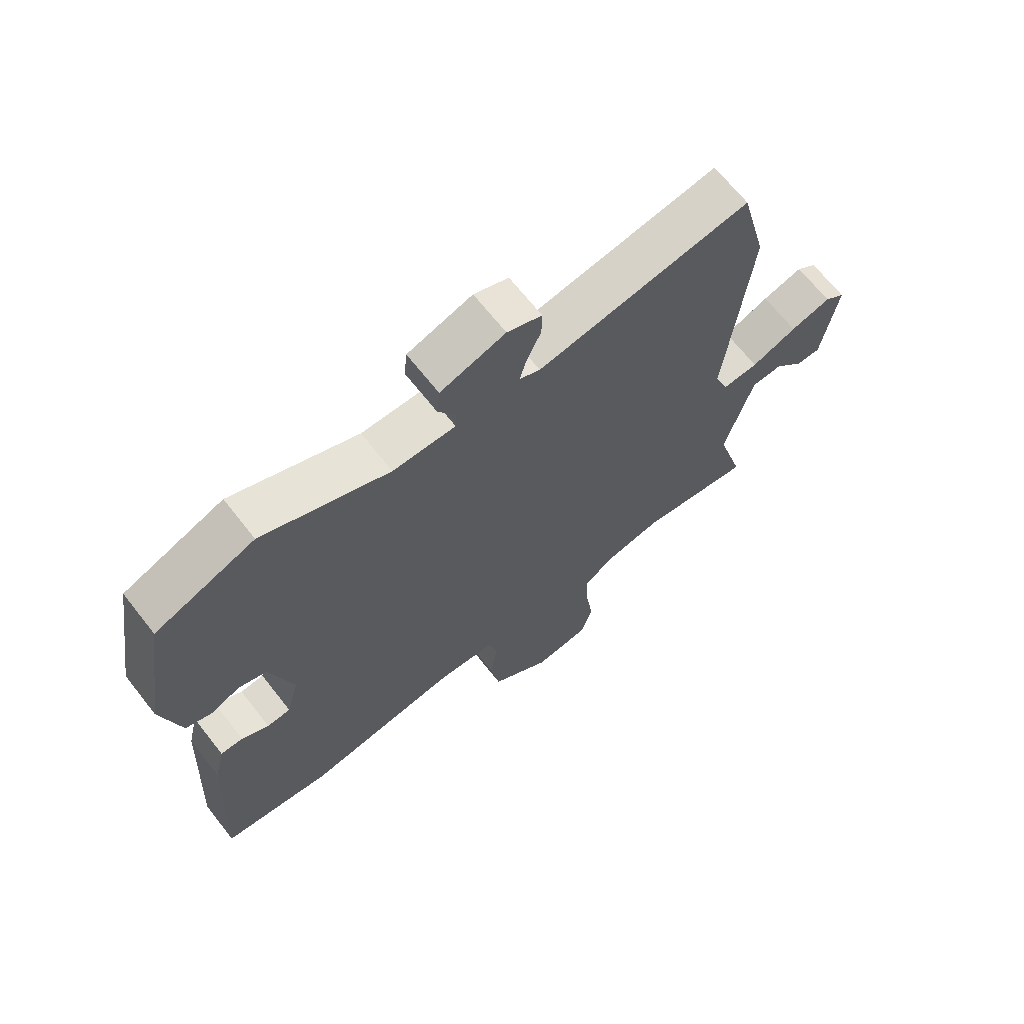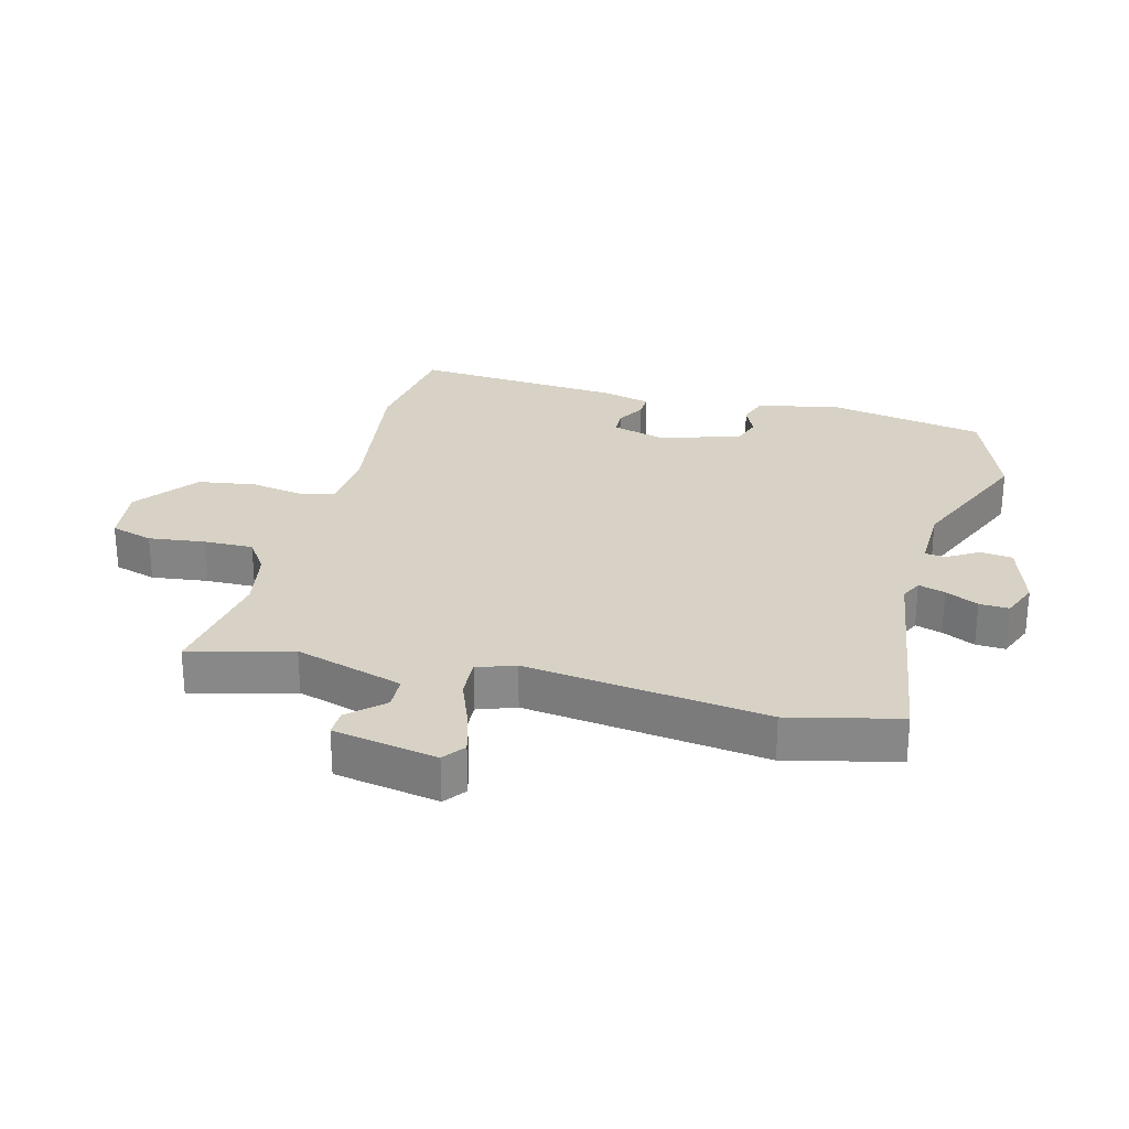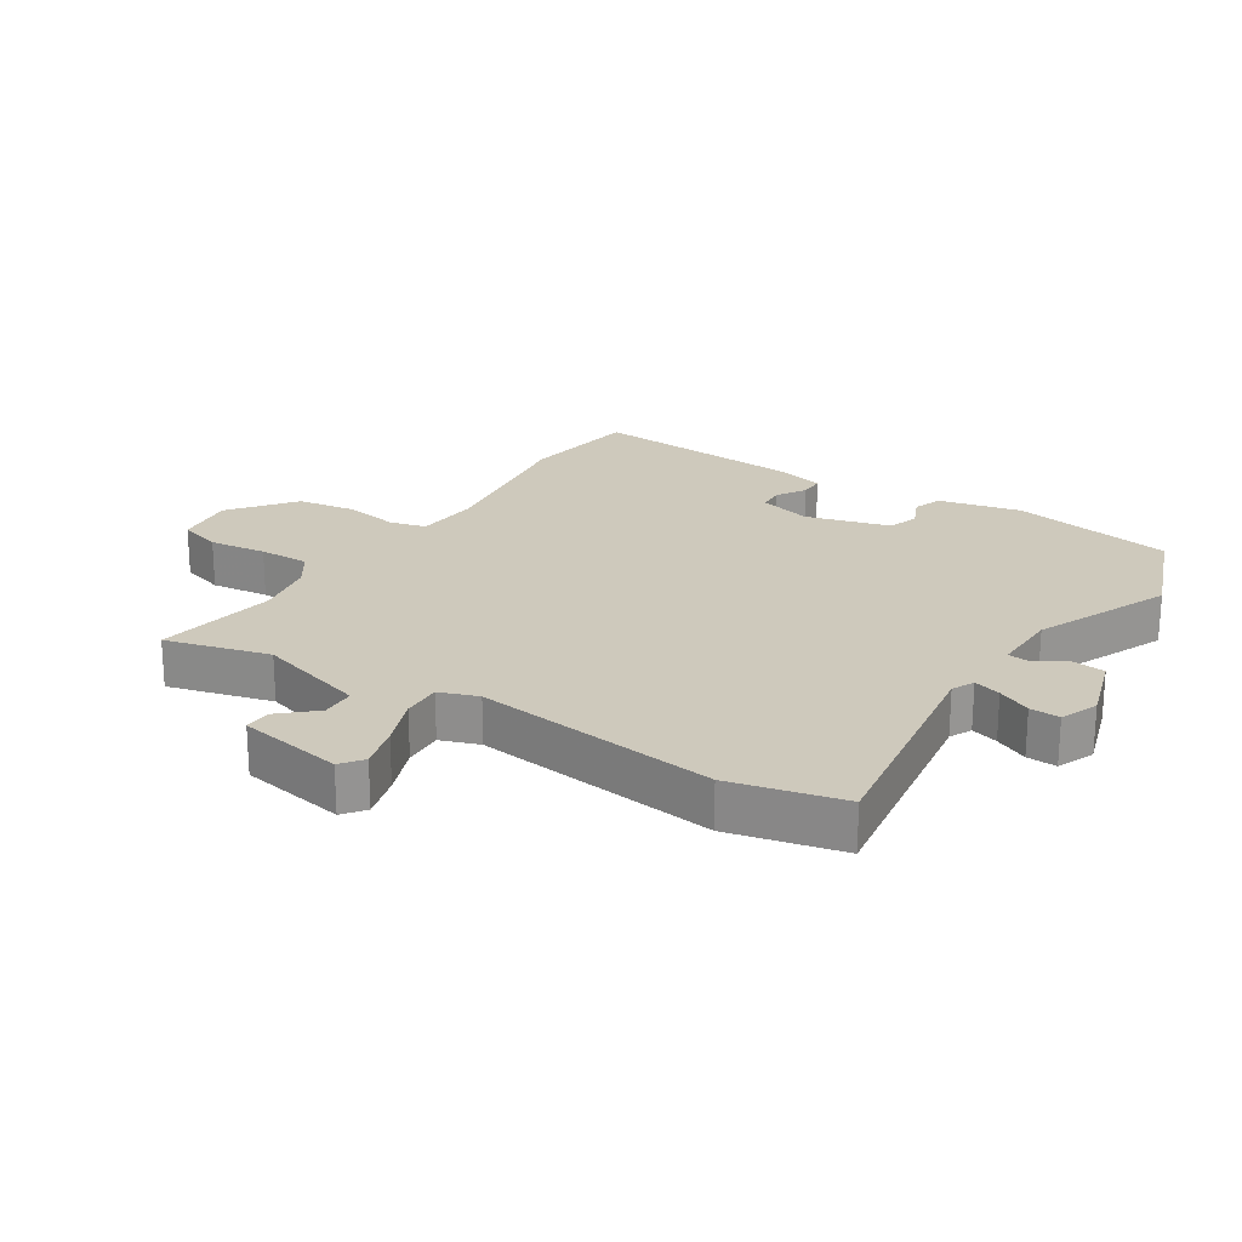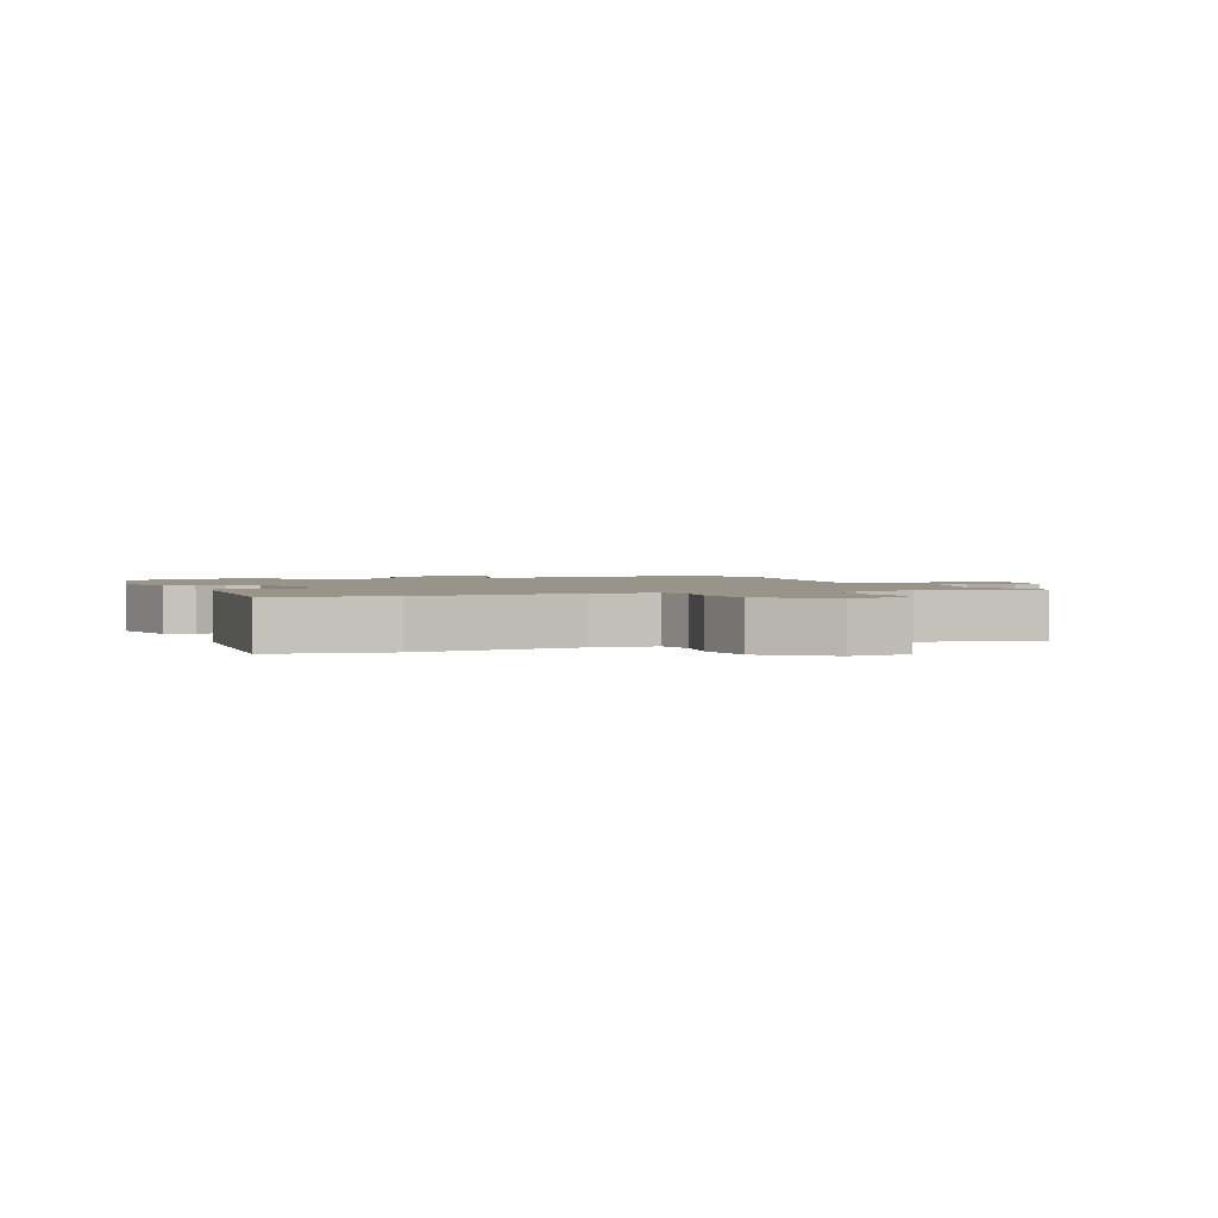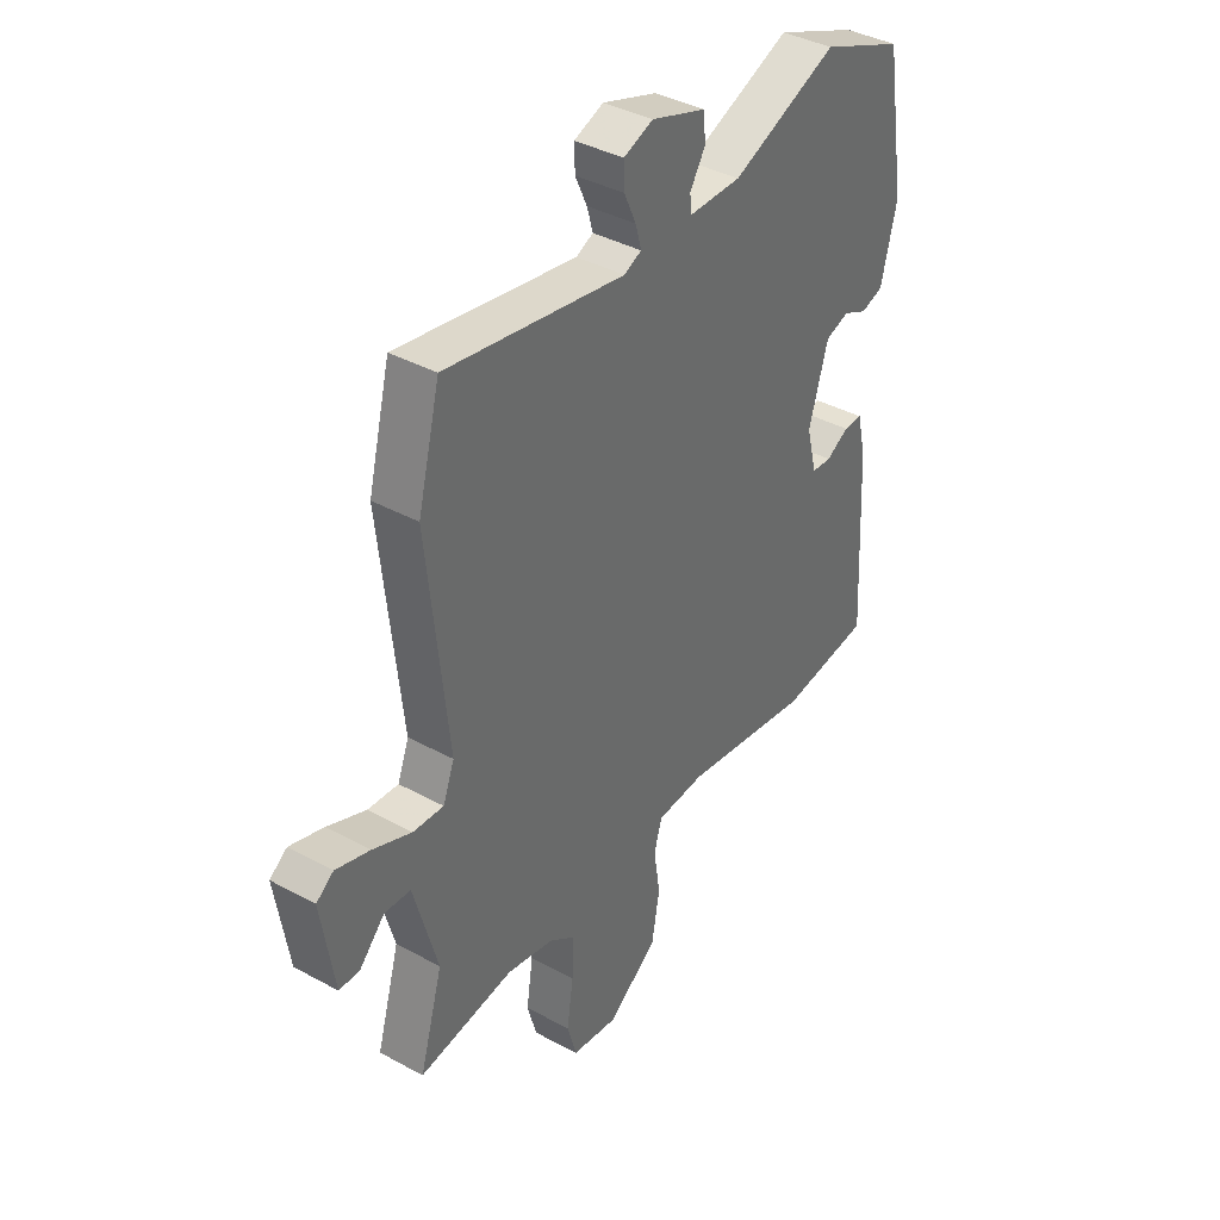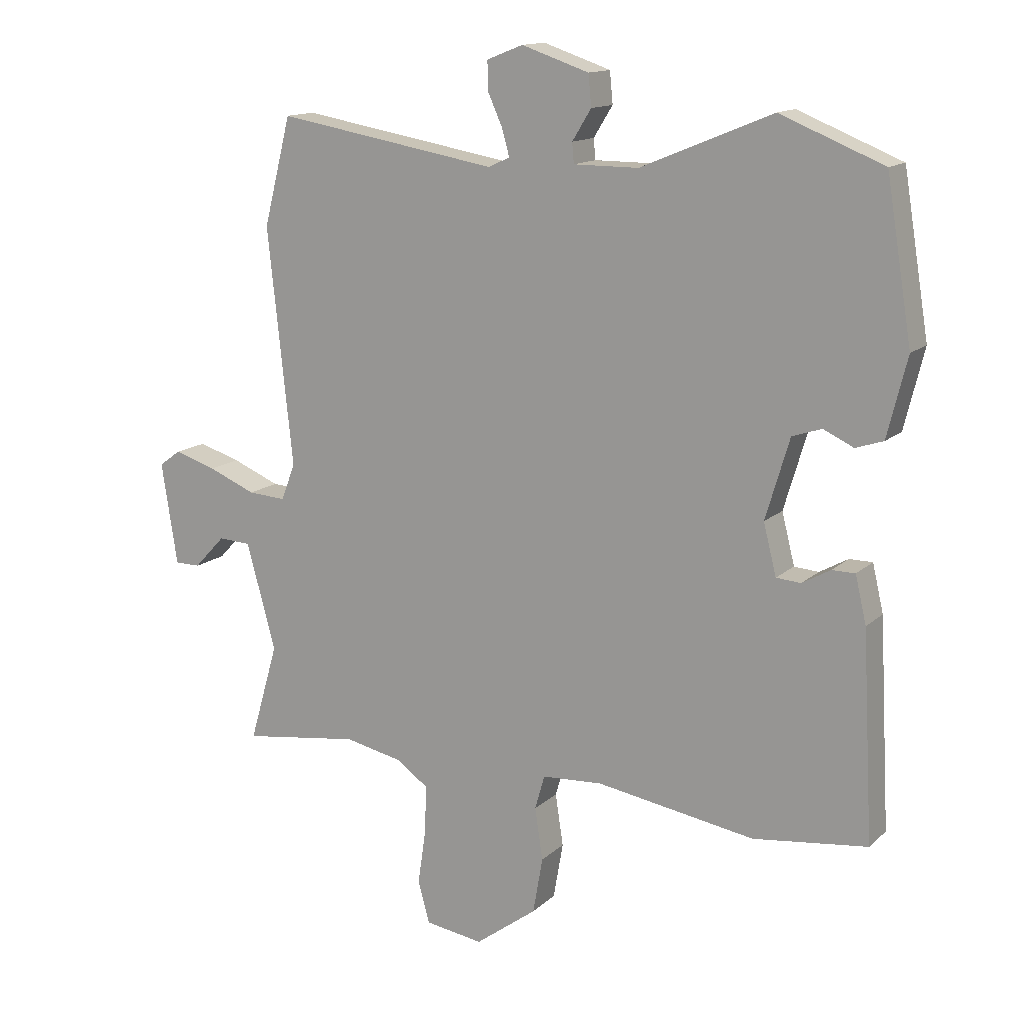
<metadata>
{"format":"obj","ext":"obj","renderer":"f3d","projection":"perspective","resolution":1024,"background":"white","views":[{"elev":67.5,"azim":141.8,"up":"+Z"},{"elev":27.3,"azim":-74.3,"up":"+Y"},{"elev":22.5,"azim":-56.1,"up":"+Y"},{"elev":1.9,"azim":160.0,"up":"+Y"},{"elev":38.8,"azim":-55.5,"up":"+Z"},{"elev":14.0,"azim":28.9,"up":"+Z"}]}
</metadata>
<code>
v 0.512 0.07 -0.499
v 0.326 0.07 -0.522
v 0.067 0.07 -0.48
v -0.032 0.07 -0.486
v -0.048 0.07 -0.542
v -0.035 0.07 -0.627
v -0.051 0.07 -0.719
v -0.152 0.07 -0.794
v -0.247 0.07 -0.78
v -0.266 0.07 -0.712
v -0.253 0.07 -0.622
v -0.25 0.07 -0.543
v -0.302 0.07 -0.506
v -0.397 0.07 -0.486
v -0.59 0.07 -0.513
v -0.543 0.07 -0.351
v -0.591 0.07 -0.177
v -0.644 0.07 -0.174
v -0.695 0.07 -0.228
v -0.737 0.07 -0.228
v -0.763 0.07 -0.061
v -0.728 0.07 -0.035
v -0.659 0.07 -0.056
v -0.581 0.07 -0.088
v -0.519 0.07 -0.092
v -0.496 0.07 -0.032
v -0.537 0.07 0.354
v -0.492 0.07 0.53
v -0.13 0.07 0.468
v -0.095 0.07 0.484
v -0.107 0.07 0.527
v -0.131 0.07 0.58
v -0.132 0.07 0.627
v -0.073 0.07 0.65
v 0.037 0.07 0.613
v 0.042 0.07 0.562
v 0.011 0.07 0.512
v 0.014 0.07 0.479
v 0.12 0.07 0.479
v 0.334 0.07 0.567
v 0.502 0.07 0.499
v 0.544 0.07 0.243
v 0.512 0.07 0.114
v 0.467 0.07 0.099
v 0.418 0.07 0.122
v 0.37 0.07 0.106
v 0.331 0.07 -0.025
v 0.352 0.07 -0.108
v 0.392 0.07 -0.111
v 0.438 0.07 -0.085
v 0.476 0.07 -0.085
v 0.494 0.07 -0.162
v 0.512 0 -0.499
v 0.326 0 -0.522
v 0.067 0 -0.48
v -0.032 0 -0.486
v -0.048 0 -0.542
v -0.035 0 -0.627
v -0.051 0 -0.719
v -0.152 0 -0.794
v -0.247 0 -0.78
v -0.266 0 -0.712
v -0.253 0 -0.622
v -0.25 0 -0.543
v -0.302 0 -0.506
v -0.397 0 -0.486
v -0.59 0 -0.513
v -0.543 0 -0.351
v -0.591 0 -0.177
v -0.644 0 -0.174
v -0.695 0 -0.228
v -0.737 0 -0.228
v -0.763 0 -0.061
v -0.728 0 -0.035
v -0.659 0 -0.056
v -0.581 0 -0.088
v -0.519 0 -0.092
v -0.496 0 -0.032
v -0.537 0 0.354
v -0.492 0 0.53
v -0.13 0 0.468
v -0.095 0 0.484
v -0.107 0 0.527
v -0.131 0 0.58
v -0.132 0 0.627
v -0.073 0 0.65
v 0.037 0 0.613
v 0.042 0 0.562
v 0.011 0 0.512
v 0.014 0 0.479
v 0.12 0 0.479
v 0.334 0 0.567
v 0.502 0 0.499
v 0.544 0 0.243
v 0.512 0 0.114
v 0.467 0 0.099
v 0.418 0 0.122
v 0.37 0 0.106
v 0.331 0 -0.025
v 0.352 0 -0.108
v 0.392 0 -0.111
v 0.438 0 -0.085
v 0.476 0 -0.085
v 0.494 0 -0.162
f 49 50 51 52
f 48 49 52 1
f 42 43 44 45
f 42 45 46
f 39 40 41 42
f 38 39 42 46
f 34 35 36 37
f 34 37 38
f 31 32 33 34
f 30 31 34 38
f 29 30 38 46
f 26 27 28 29
f 25 26 29 46
f 21 22 23 24
f 19 20 21 24
f 18 19 24
f 17 18 24 25
f 16 17 25 46
f 14 15 16 46
f 8 9 10 11
f 8 11 12
f 5 6 7 8
f 4 5 8 12
f 48 1 2 3
f 47 48 3 4
f 13 14 46 47
f 4 12 13 47
f 104 103 102 101
f 53 104 101 100
f 97 96 95 94
f 98 97 94
f 94 93 92 91
f 98 94 91 90
f 89 88 87 86
f 90 89 86
f 86 85 84 83
f 90 86 83 82
f 98 90 82 81
f 81 80 79 78
f 98 81 78 77
f 76 75 74 73
f 76 73 72 71
f 76 71 70
f 77 76 70 69
f 98 77 69 68
f 98 68 67 66
f 63 62 61 60
f 64 63 60
f 60 59 58 57
f 64 60 57 56
f 55 54 53 100
f 56 55 100 99
f 99 98 66 65
f 99 65 64 56
f 1 53 54 2
f 2 54 55 3
f 3 55 56 4
f 4 56 57 5
f 5 57 58 6
f 6 58 59 7
f 7 59 60 8
f 8 60 61 9
f 9 61 62 10
f 10 62 63 11
f 11 63 64 12
f 12 64 65 13
f 13 65 66 14
f 14 66 67 15
f 15 67 68 16
f 16 68 69 17
f 17 69 70 18
f 18 70 71 19
f 19 71 72 20
f 20 72 73 21
f 21 73 74 22
f 22 74 75 23
f 23 75 76 24
f 24 76 77 25
f 25 77 78 26
f 26 78 79 27
f 27 79 80 28
f 28 80 81 29
f 29 81 82 30
f 30 82 83 31
f 31 83 84 32
f 32 84 85 33
f 33 85 86 34
f 34 86 87 35
f 35 87 88 36
f 36 88 89 37
f 37 89 90 38
f 38 90 91 39
f 39 91 92 40
f 40 92 93 41
f 41 93 94 42
f 42 94 95 43
f 43 95 96 44
f 44 96 97 45
f 45 97 98 46
f 46 98 99 47
f 47 99 100 48
f 48 100 101 49
f 49 101 102 50
f 50 102 103 51
f 51 103 104 52
f 52 104 53 1

</code>
